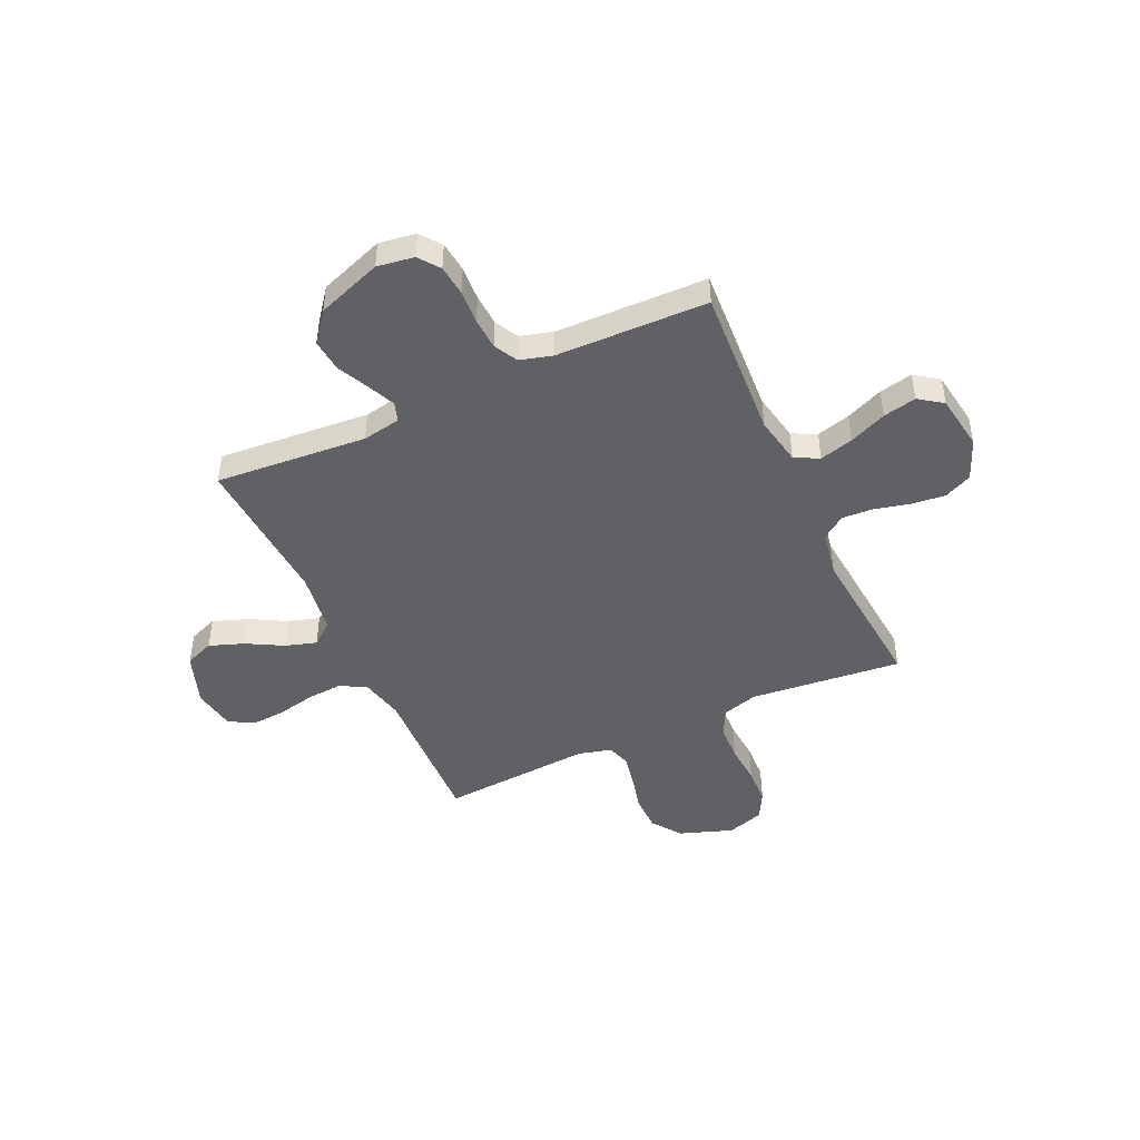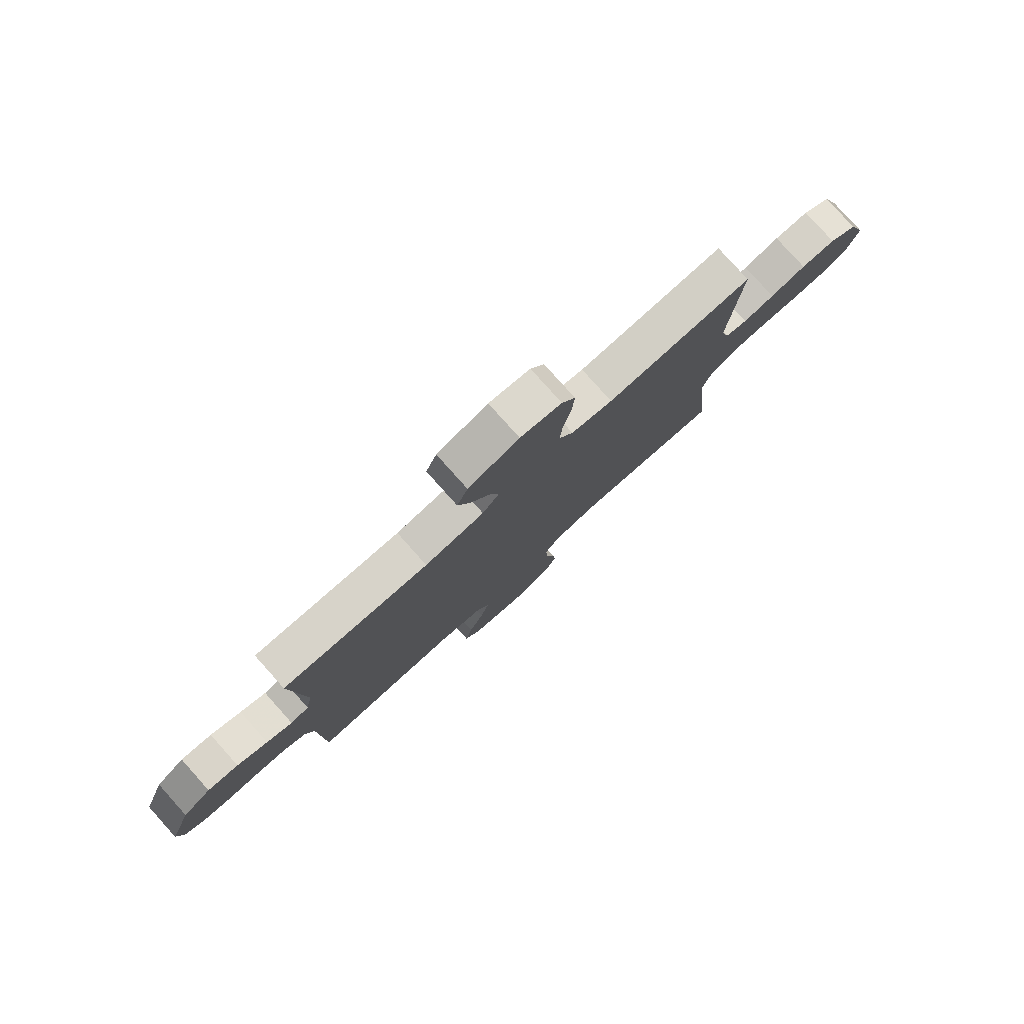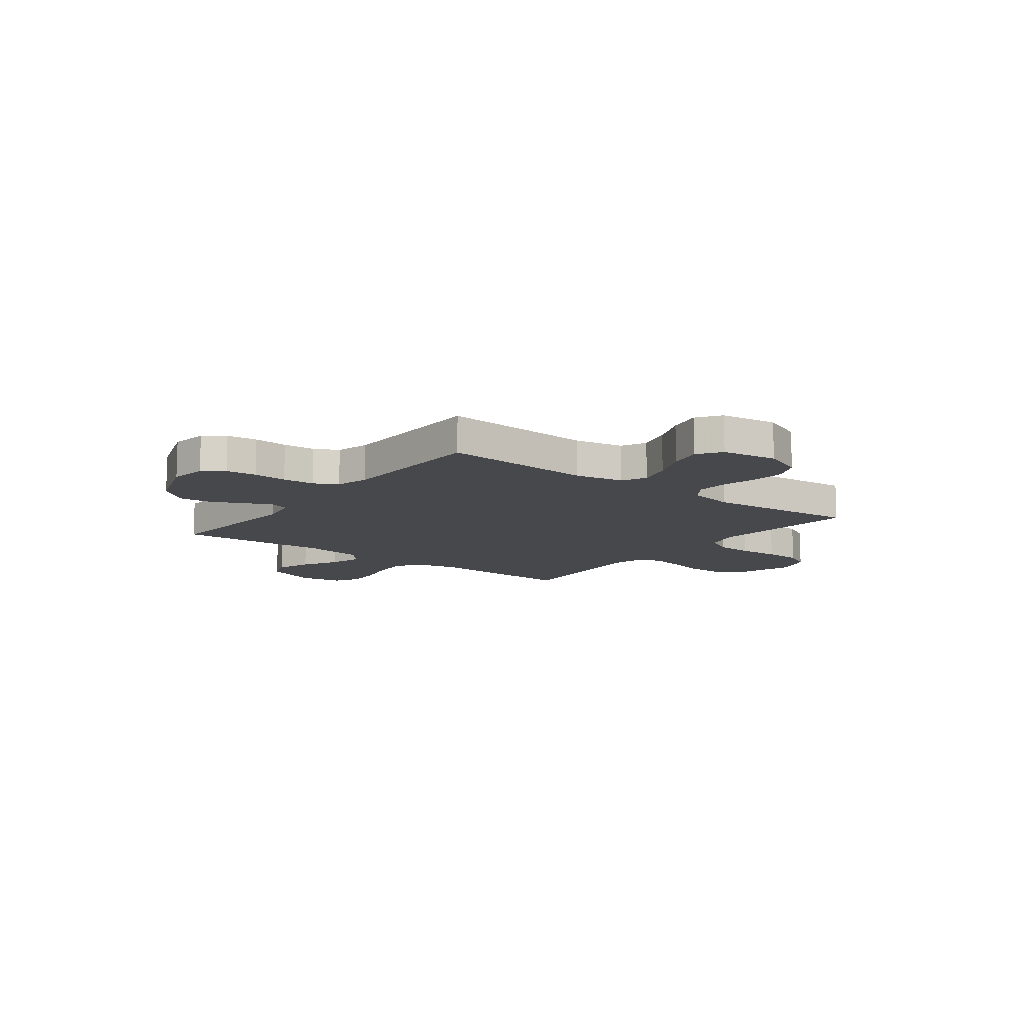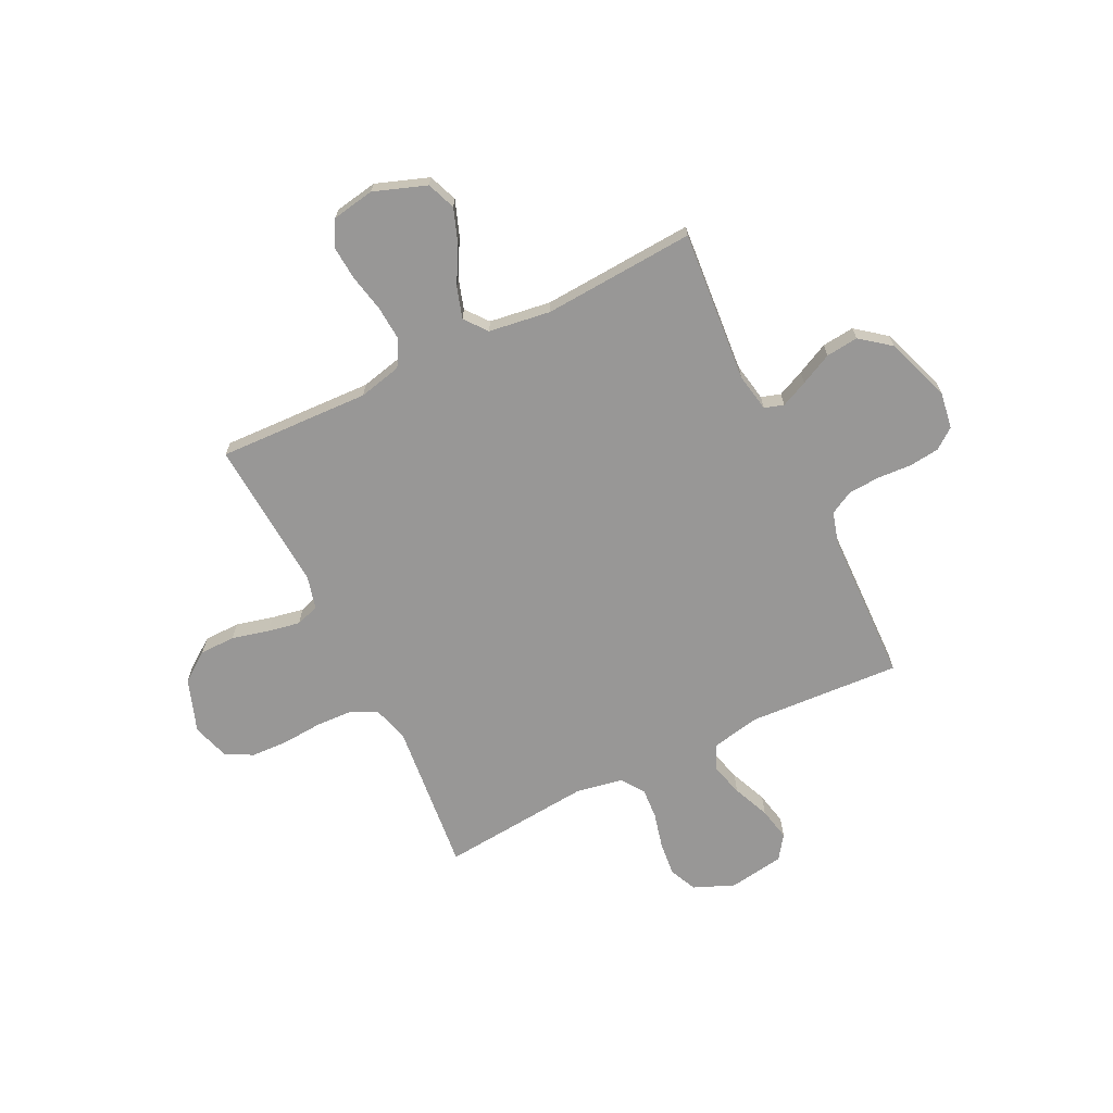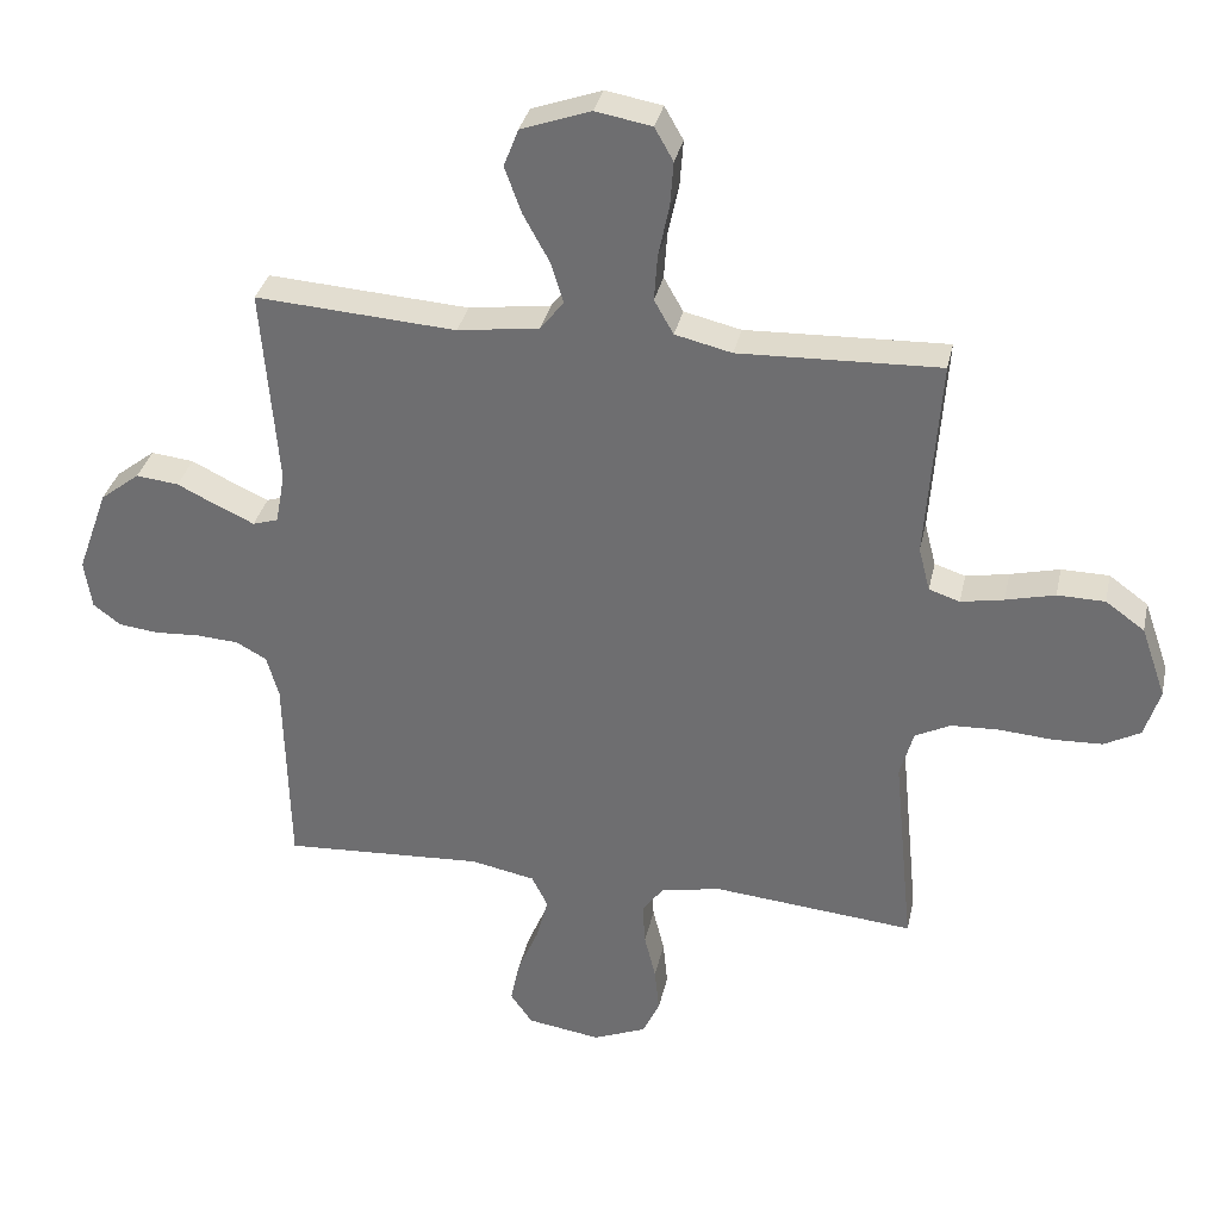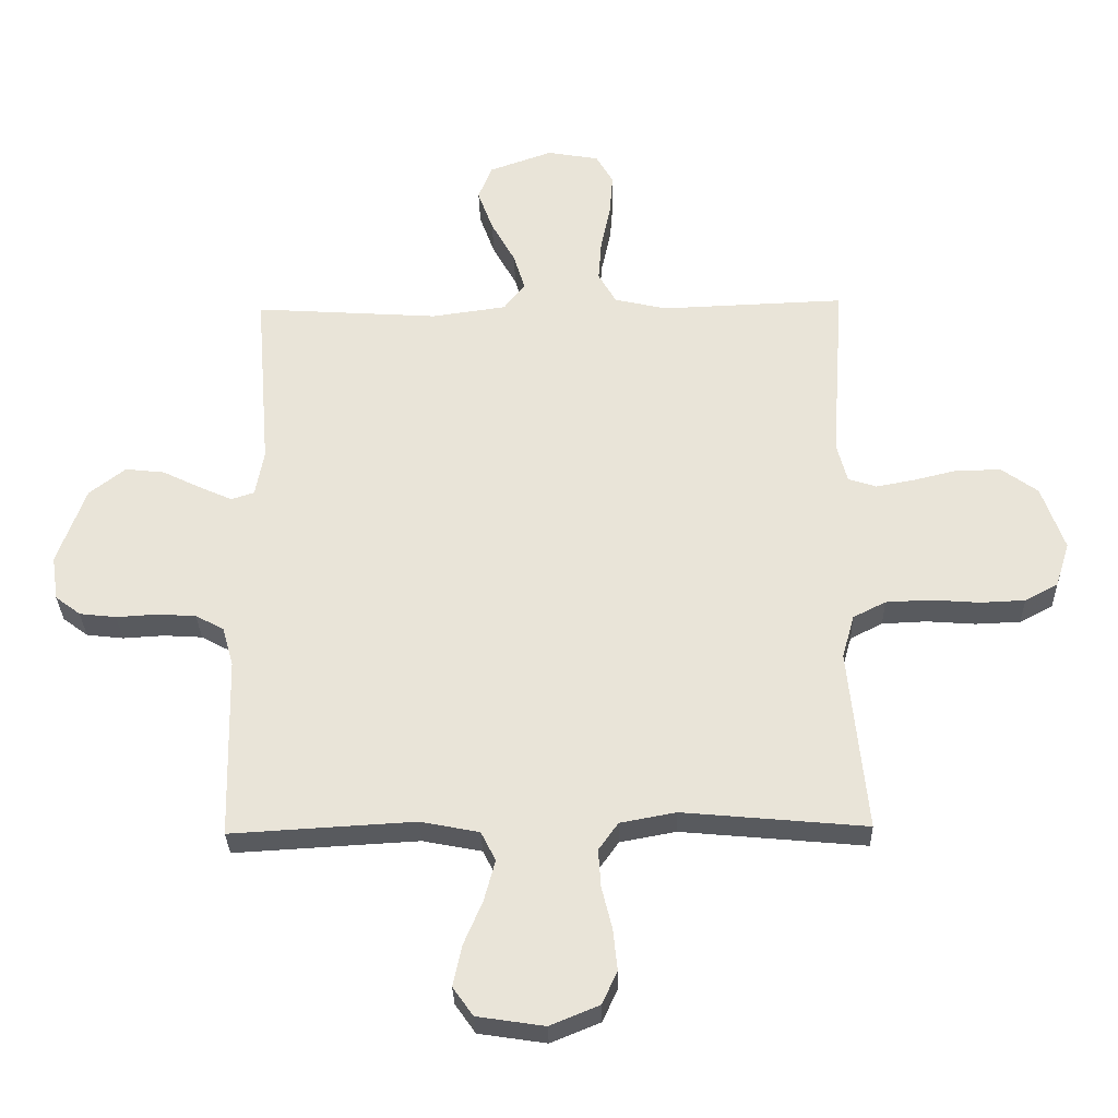
<metadata>
{"format":"obj","ext":"obj","renderer":"f3d","projection":"perspective","resolution":1024,"background":"white","views":[{"elev":-46.5,"azim":114.6,"up":"+Y"},{"elev":79.9,"azim":138.1,"up":"+Z"},{"elev":-11.6,"azim":142.6,"up":"+Y"},{"elev":-68.3,"azim":26.0,"up":"+Y"},{"elev":33.6,"azim":-167.9,"up":"+Z"},{"elev":-31.0,"azim":-178.5,"up":"+Z"}]}
</metadata>
<code>
v -0.5 0.07 0.5
v -0.2 0.07 0.489
v -0.115 0.07 0.509
v -0.086 0.07 0.56
v -0.091 0.07 0.63
v -0.107 0.07 0.705
v -0.112 0.07 0.773
v -0.084 0.07 0.822
v 0 0.07 0.837
v 0.104 0.07 0.8
v 0.126 0.07 0.743
v 0.101 0.07 0.674
v 0.062 0.07 0.603
v 0.043 0.07 0.541
v 0.078 0.07 0.497
v 0.2 0.07 0.48
v 0.5 0.07 0.5
v 0.476 0.07 0.2
v 0.49 0.07 0.124
v 0.528 0.07 0.112
v 0.581 0.07 0.136
v 0.644 0.07 0.167
v 0.708 0.07 0.174
v 0.767 0.07 0.128
v 0.813 0.07 0
v 0.802 0.07 -0.073
v 0.761 0.07 -0.104
v 0.701 0.07 -0.111
v 0.634 0.07 -0.107
v 0.571 0.07 -0.111
v 0.525 0.07 -0.136
v 0.507 0.07 -0.2
v 0.5 0.07 -0.5
v 0.2 0.07 -0.483
v 0.104 0.07 -0.502
v 0.08 0.07 -0.55
v 0.098 0.07 -0.617
v 0.129 0.07 -0.69
v 0.143 0.07 -0.756
v 0.11 0.07 -0.803
v 0 0.07 -0.82
v -0.08 0.07 -0.787
v -0.105 0.07 -0.733
v -0.098 0.07 -0.665
v -0.081 0.07 -0.596
v -0.077 0.07 -0.534
v -0.109 0.07 -0.489
v -0.2 0.07 -0.472
v -0.5 0.07 -0.5
v -0.47 0.07 -0.2
v -0.49 0.07 -0.129
v -0.543 0.07 -0.102
v -0.616 0.07 -0.099
v -0.695 0.07 -0.105
v -0.768 0.07 -0.102
v -0.822 0.07 -0.073
v -0.845 0.07 0
v -0.808 0.07 0.106
v -0.75 0.07 0.148
v -0.679 0.07 0.149
v -0.606 0.07 0.131
v -0.542 0.07 0.119
v -0.496 0.07 0.134
v -0.479 0.07 0.2
v -0.5 0 0.5
v -0.2 0 0.489
v -0.115 0 0.509
v -0.086 0 0.56
v -0.091 0 0.63
v -0.107 0 0.705
v -0.112 0 0.773
v -0.084 0 0.822
v 0 0 0.837
v 0.104 0 0.8
v 0.126 0 0.743
v 0.101 0 0.674
v 0.062 0 0.603
v 0.043 0 0.541
v 0.078 0 0.497
v 0.2 0 0.48
v 0.5 0 0.5
v 0.476 0 0.2
v 0.49 0 0.124
v 0.528 0 0.112
v 0.581 0 0.136
v 0.644 0 0.167
v 0.708 0 0.174
v 0.767 0 0.128
v 0.813 0 0
v 0.802 0 -0.073
v 0.761 0 -0.104
v 0.701 0 -0.111
v 0.634 0 -0.107
v 0.571 0 -0.111
v 0.525 0 -0.136
v 0.507 0 -0.2
v 0.5 0 -0.5
v 0.2 0 -0.483
v 0.104 0 -0.502
v 0.08 0 -0.55
v 0.098 0 -0.617
v 0.129 0 -0.69
v 0.143 0 -0.756
v 0.11 0 -0.803
v 0 0 -0.82
v -0.08 0 -0.787
v -0.105 0 -0.733
v -0.098 0 -0.665
v -0.081 0 -0.596
v -0.077 0 -0.534
v -0.109 0 -0.489
v -0.2 0 -0.472
v -0.5 0 -0.5
v -0.47 0 -0.2
v -0.49 0 -0.129
v -0.543 0 -0.102
v -0.616 0 -0.099
v -0.695 0 -0.105
v -0.768 0 -0.102
v -0.822 0 -0.073
v -0.845 0 0
v -0.808 0 0.106
v -0.75 0 0.148
v -0.679 0 0.149
v -0.606 0 0.131
v -0.542 0 0.119
v -0.496 0 0.134
v -0.479 0 0.2
f 59 60 61
f 58 59 61
f 57 58 61
f 56 57 61
f 55 56 61
f 54 55 61
f 53 54 61
f 52 53 61 62
f 51 52 62 63
f 48 49 50
f 51 63 64
f 50 51 64
f 48 50 64
f 47 48 64
f 43 44 45
f 42 43 45
f 41 42 45
f 40 41 45
f 39 40 45
f 38 39 45
f 37 38 45
f 36 37 45 46
f 64 1 2
f 47 64 2
f 46 47 2
f 36 46 2
f 35 36 2
f 27 28 29
f 26 27 29
f 25 26 29
f 24 25 29
f 23 24 29
f 22 23 29
f 21 22 29
f 20 21 29 30
f 19 20 30 31
f 16 17 18
f 19 31 32
f 18 19 32
f 16 18 32
f 15 16 32
f 11 12 13
f 10 11 13
f 9 10 13
f 8 9 13
f 7 8 13
f 6 7 13
f 5 6 13
f 4 5 13 14
f 32 33 34
f 15 32 34
f 14 15 34
f 4 14 34
f 3 4 34
f 2 3 34 35
f 125 124 123
f 125 123 122
f 125 122 121
f 125 121 120
f 125 120 119
f 125 119 118
f 125 118 117
f 126 125 117 116
f 127 126 116 115
f 114 113 112
f 128 127 115
f 128 115 114
f 128 114 112
f 128 112 111
f 109 108 107
f 109 107 106
f 109 106 105
f 109 105 104
f 109 104 103
f 109 103 102
f 109 102 101
f 110 109 101 100
f 66 65 128
f 66 128 111
f 66 111 110
f 66 110 100
f 66 100 99
f 93 92 91
f 93 91 90
f 93 90 89
f 93 89 88
f 93 88 87
f 93 87 86
f 93 86 85
f 94 93 85 84
f 95 94 84 83
f 82 81 80
f 96 95 83
f 96 83 82
f 96 82 80
f 96 80 79
f 77 76 75
f 77 75 74
f 77 74 73
f 77 73 72
f 77 72 71
f 77 71 70
f 77 70 69
f 78 77 69 68
f 98 97 96
f 98 96 79
f 98 79 78
f 98 78 68
f 98 68 67
f 99 98 67 66
f 1 65 66 2
f 2 66 67 3
f 3 67 68 4
f 4 68 69 5
f 5 69 70 6
f 6 70 71 7
f 7 71 72 8
f 8 72 73 9
f 9 73 74 10
f 10 74 75 11
f 11 75 76 12
f 12 76 77 13
f 13 77 78 14
f 14 78 79 15
f 15 79 80 16
f 16 80 81 17
f 17 81 82 18
f 18 82 83 19
f 19 83 84 20
f 20 84 85 21
f 21 85 86 22
f 22 86 87 23
f 23 87 88 24
f 24 88 89 25
f 25 89 90 26
f 26 90 91 27
f 27 91 92 28
f 28 92 93 29
f 29 93 94 30
f 30 94 95 31
f 31 95 96 32
f 32 96 97 33
f 33 97 98 34
f 34 98 99 35
f 35 99 100 36
f 36 100 101 37
f 37 101 102 38
f 38 102 103 39
f 39 103 104 40
f 40 104 105 41
f 41 105 106 42
f 42 106 107 43
f 43 107 108 44
f 44 108 109 45
f 45 109 110 46
f 46 110 111 47
f 47 111 112 48
f 48 112 113 49
f 49 113 114 50
f 50 114 115 51
f 51 115 116 52
f 52 116 117 53
f 53 117 118 54
f 54 118 119 55
f 55 119 120 56
f 56 120 121 57
f 57 121 122 58
f 58 122 123 59
f 59 123 124 60
f 60 124 125 61
f 61 125 126 62
f 62 126 127 63
f 63 127 128 64
f 64 128 65 1

</code>
